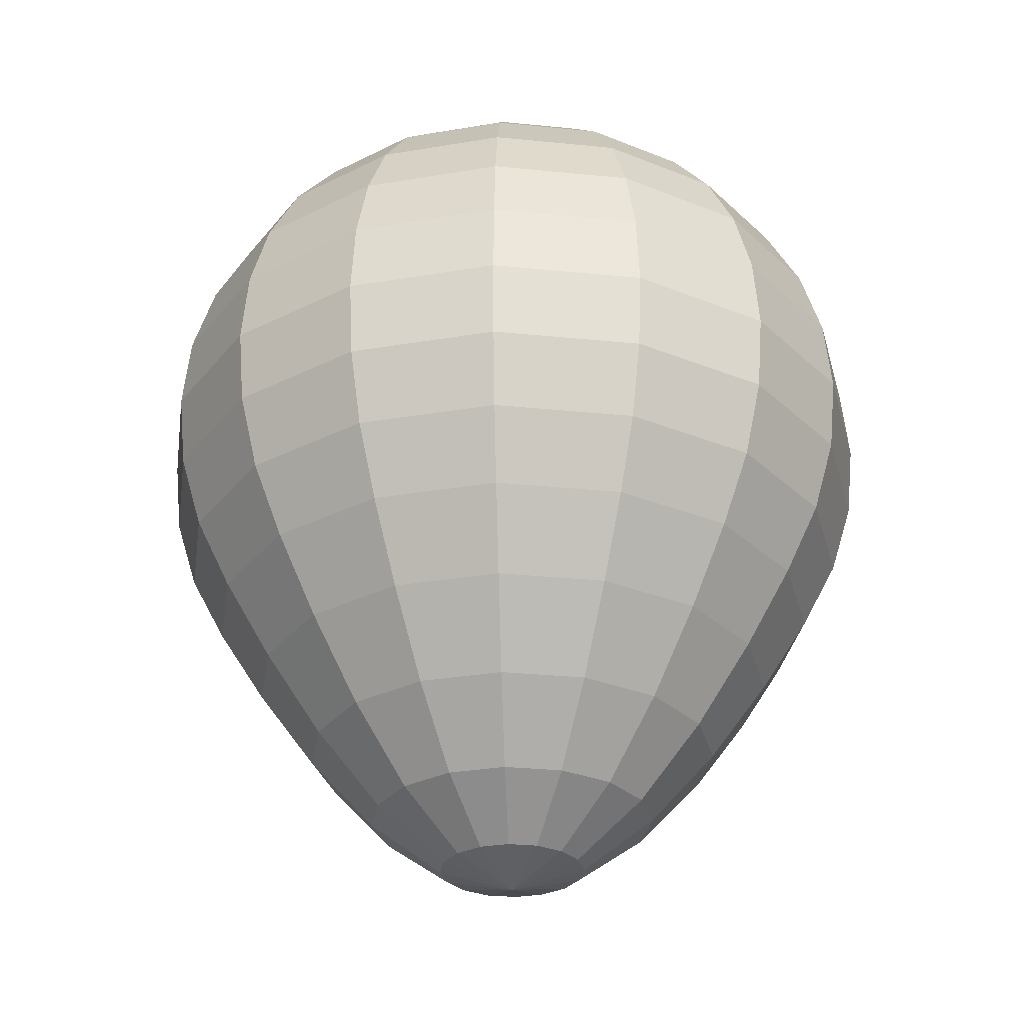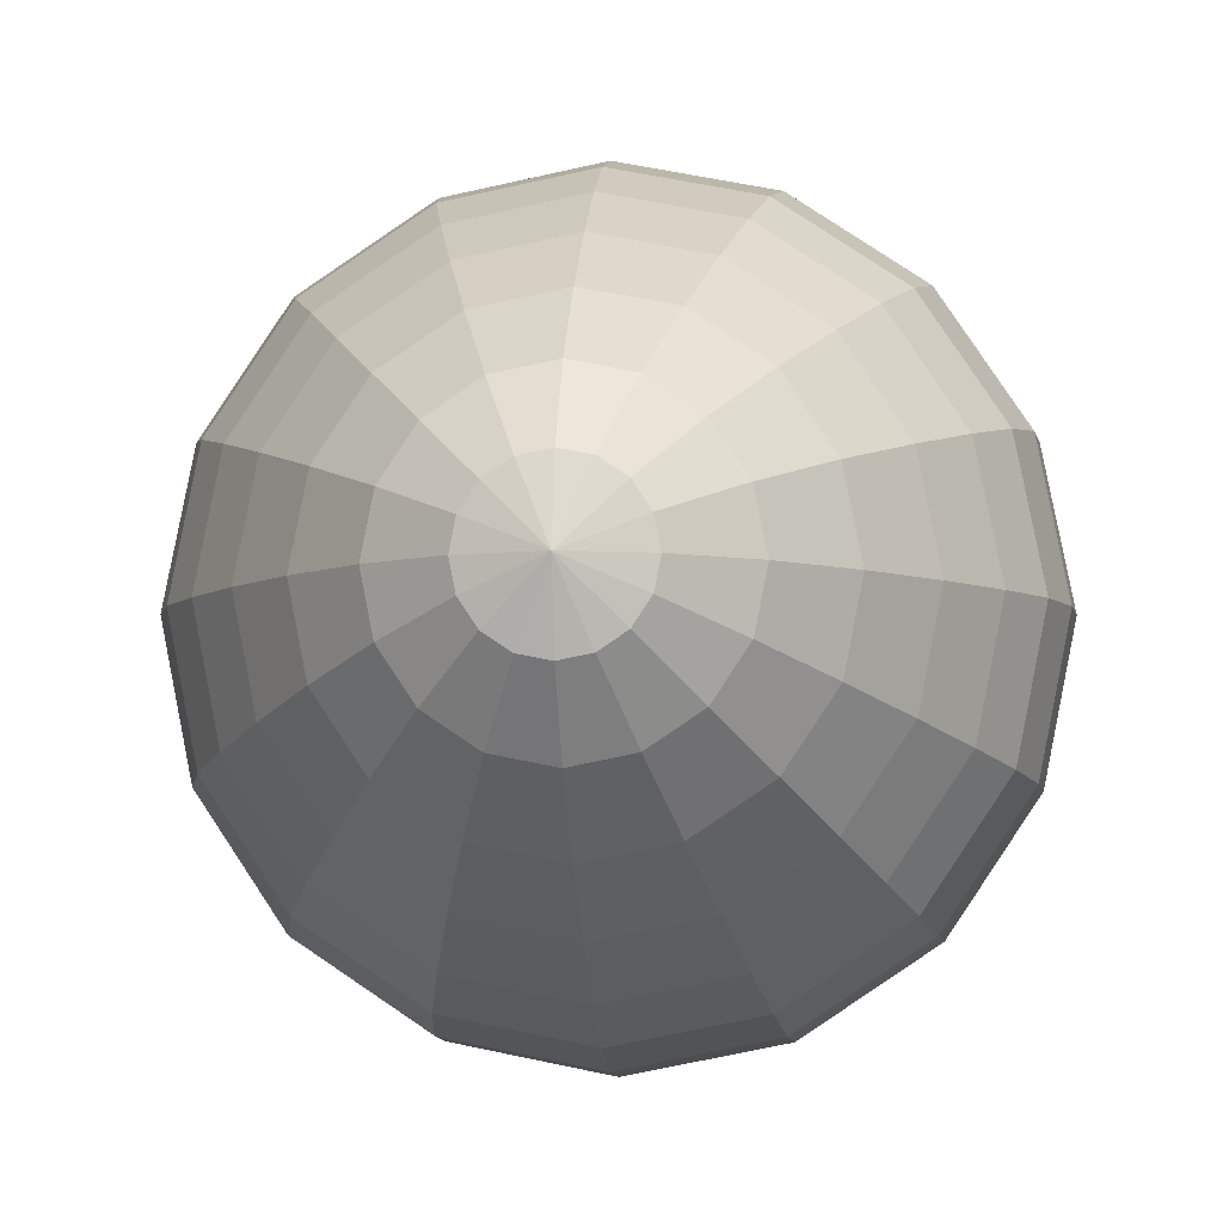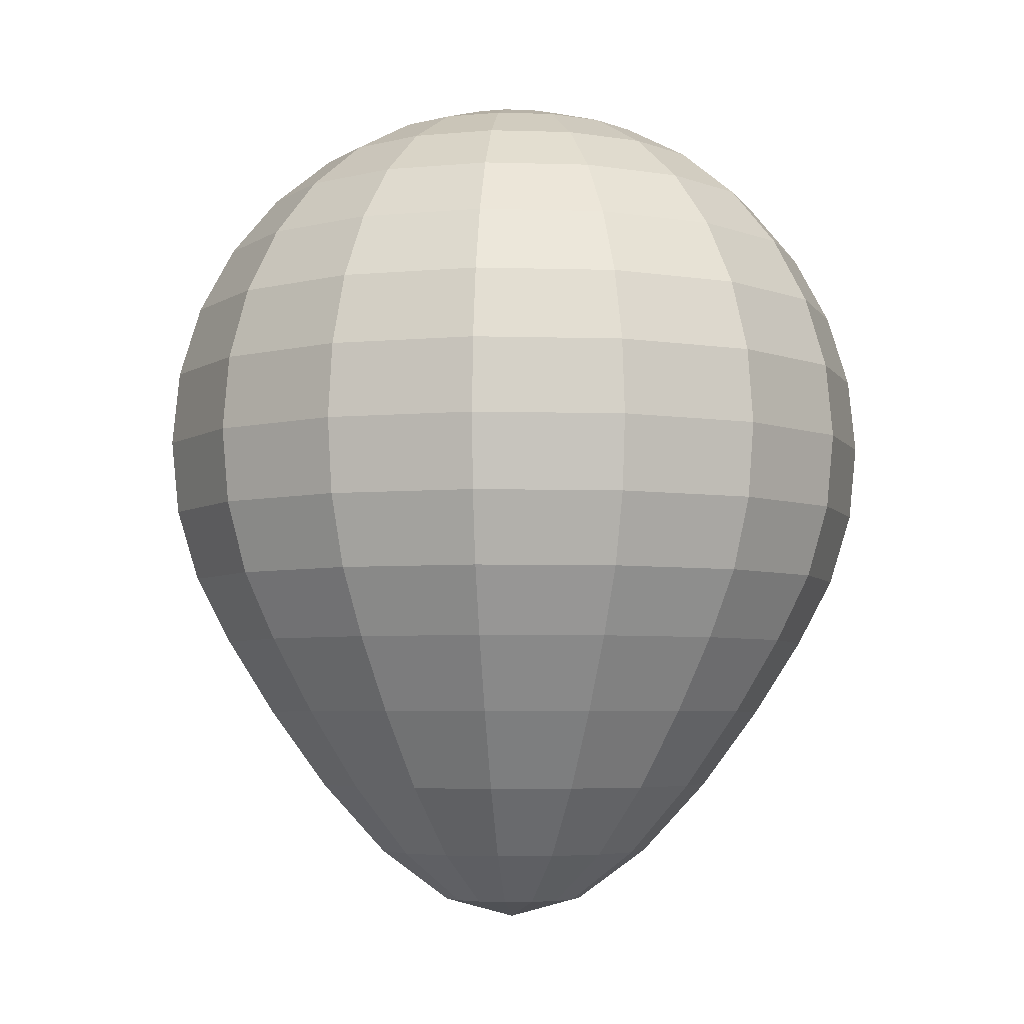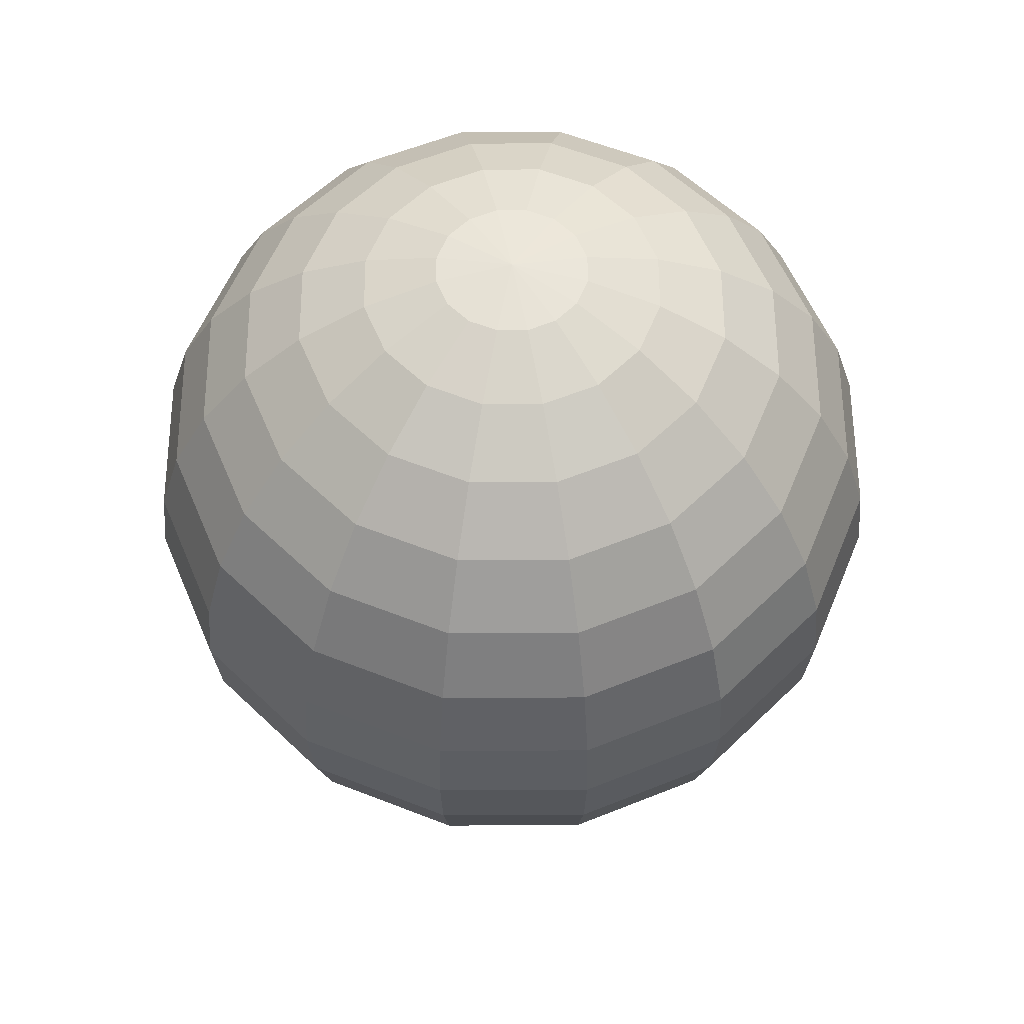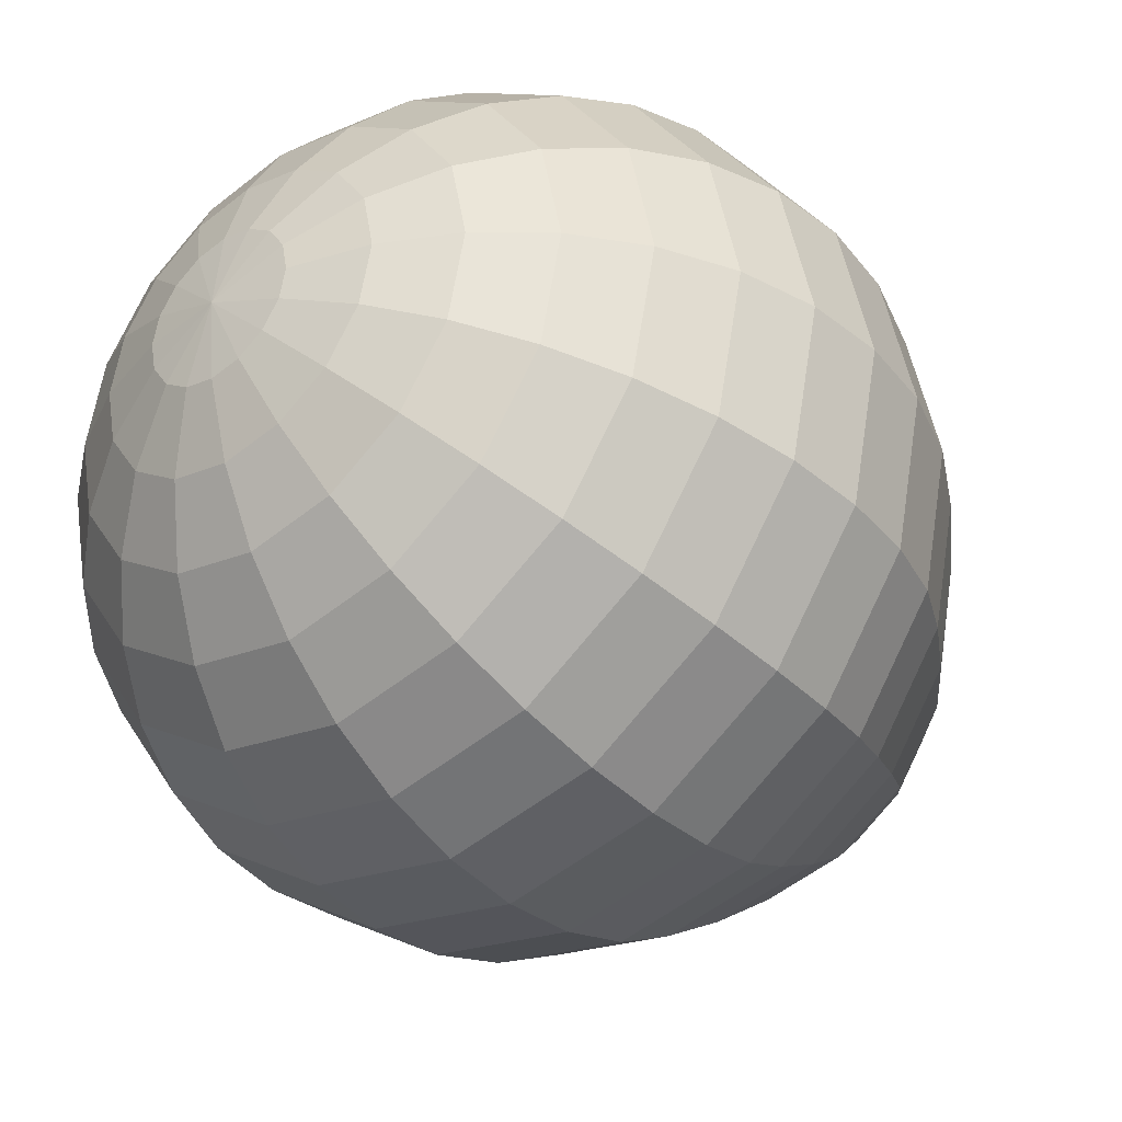
<metadata>
{"format":"obj","ext":"obj","renderer":"f3d","projection":"perspective","resolution":1024,"background":"white","views":[{"elev":-29.7,"azim":-132.2,"up":"+Y"},{"elev":-5.4,"azim":5.3,"up":"+Z"},{"elev":-4.8,"azim":5.8,"up":"+Y"},{"elev":57.8,"azim":-34.0,"up":"+Y"},{"elev":-36.5,"azim":-141.2,"up":"+Z"}]}
</metadata>
<code>
o Sphere
v 0 -1.289 -0.1951
v 0 -0.7549 -0.7071
v 0 -0.5588 -0.8315
v 0 -0.3827 -0.9239
v 0 -0.1951 -0.9808
v 0 -0 -1
v 0 0.1951 -0.9808
v 0 0.3827 -0.9239
v 0 0.5556 -0.8315
v 0 0.7071 -0.7071
v 0 0.8315 -0.5556
v 0 0.9239 -0.3827
v 0 0.9808 -0.1951
v -0.07466 -1.289 -0.1802
v -0.1464 -1.151 -0.3536
v -0.2126 -0.9618 -0.5133
v -0.2706 -0.7549 -0.6533
v -0.3182 -0.5588 -0.7682
v -0.3536 -0.3827 -0.8536
v -0.3753 -0.1951 -0.9061
v -0.3827 -0 -0.9239
v -0.3753 0.1951 -0.9061
v -0.3536 0.3827 -0.8536
v -0.3182 0.5556 -0.7682
v -0.2706 0.7071 -0.6533
v -0.2126 0.8315 -0.5133
v -0.1464 0.9239 -0.3536
v -0.07466 0.9808 -0.1802
v -0.1379 -1.289 -0.1379
v -0.2706 -1.151 -0.2706
v -0.3928 -0.9618 -0.3928
v -0.5 -0.7549 -0.5
v -0.5879 -0.5588 -0.5879
v -0.6533 -0.3827 -0.6533
v -0.6935 -0.1951 -0.6935
v -0.7071 -0 -0.7071
v -0.6935 0.1951 -0.6935
v -0.6533 0.3827 -0.6533
v -0.5879 0.5556 -0.5879
v -0.5 0.7071 -0.5
v -0.3928 0.8315 -0.3928
v -0.2706 0.9239 -0.2706
v -0.1379 0.9808 -0.1379
v -0.1802 -1.289 -0.07466
v -0.3536 -1.151 -0.1464
v -0.5133 -0.9618 -0.2126
v -0.6533 -0.7549 -0.2706
v -0.7682 -0.5588 -0.3182
v -0.8536 -0.3827 -0.3536
v -0.9061 -0.1951 -0.3753
v -0.9239 -0 -0.3827
v -0.9061 0.1951 -0.3753
v -0.8536 0.3827 -0.3536
v -0.7682 0.5556 -0.3182
v -0.6533 0.7071 -0.2706
v -0.5133 0.8315 -0.2126
v -0.3536 0.9239 -0.1464
v -0.1802 0.9808 -0.07466
v -0.1951 -1.289 0
v -0.3827 -1.151 0
v -0.5556 -0.9618 0
v -0.7071 -0.7549 0
v -0.8315 -0.5588 0
v -0.9239 -0.3827 0
v -0.9808 -0.1951 0
v -1 -0 0
v -0.9808 0.1951 0
v -0.9239 0.3827 0
v -0.8315 0.5556 0
v -0.7071 0.7071 0
v -0.5556 0.8315 0
v -0.3827 0.9239 0
v -0.1951 0.9808 0
v -0.1802 -1.289 0.07466
v -0.3536 -1.151 0.1464
v -0.5133 -0.9618 0.2126
v -0.6533 -0.7549 0.2706
v -0.7682 -0.5588 0.3182
v -0.8536 -0.3827 0.3536
v -0.9061 -0.1951 0.3753
v -0.9239 -0 0.3827
v -0.9061 0.1951 0.3753
v -0.8536 0.3827 0.3536
v -0.7682 0.5556 0.3182
v -0.6533 0.7071 0.2706
v -0.5133 0.8315 0.2126
v -0.3536 0.9239 0.1464
v -0.1802 0.9808 0.07466
v -0.1379 -1.289 0.1379
v -0.2706 -1.151 0.2706
v -0.3928 -0.9618 0.3928
v -0.5 -0.7549 0.5
v -0.5879 -0.5588 0.5879
v -0.6533 -0.3827 0.6533
v -0.6935 -0.1951 0.6935
v -0.7071 -0 0.7071
v -0.6935 0.1951 0.6935
v -0.6533 0.3827 0.6533
v -0.5879 0.5556 0.5879
v -0.5 0.7071 0.5
v -0.3928 0.8315 0.3928
v -0.2706 0.9239 0.2706
v -0.1379 0.9808 0.1379
v -0.07466 -1.289 0.1802
v -0.1464 -1.151 0.3536
v -0.2126 -0.9618 0.5133
v -0.2706 -0.7549 0.6533
v -0.3182 -0.5588 0.7682
v -0.3536 -0.3827 0.8536
v -0.3753 -0.1951 0.9061
v -0.3827 -0 0.9239
v -0.3753 0.1951 0.9061
v -0.3536 0.3827 0.8536
v -0.3182 0.5556 0.7682
v -0.2706 0.7071 0.6533
v -0.2126 0.8315 0.5133
v -0.1464 0.9239 0.3536
v -0.07466 0.9808 0.1802
v 0 -1.289 0.1951
v 0 -1.151 0.3827
v 0 -0.9618 0.5556
v 0 -0.7549 0.7071
v 0 -0.5588 0.8315
v 0 -0.3827 0.9239
v 0 -0.1951 0.9808
v 0 -0 1
v 0 0.1951 0.9808
v 0 0.3827 0.9239
v 0 0.5556 0.8315
v 0 0.7071 0.7071
v 0 0.8315 0.5556
v 0 0.9239 0.3827
v 0 0.9808 0.1951
v 0 1 0
v 0.07466 -1.289 0.1802
v 0.1464 -1.151 0.3536
v 0.2126 -0.9618 0.5133
v 0.2706 -0.7549 0.6533
v 0.3182 -0.5588 0.7682
v 0.3536 -0.3827 0.8536
v 0.3753 -0.1951 0.9061
v 0.3827 -0 0.9239
v 0.3753 0.1951 0.9061
v 0.3536 0.3827 0.8536
v 0.3182 0.5556 0.7682
v 0.2706 0.7071 0.6533
v 0.2126 0.8315 0.5133
v 0.1464 0.9239 0.3536
v 0.07466 0.9808 0.1802
v 0.1379 -1.289 0.1379
v 0.2706 -1.151 0.2706
v 0.3928 -0.9618 0.3928
v 0.5 -0.7549 0.5
v 0.5879 -0.5588 0.5879
v 0.6533 -0.3827 0.6533
v 0.6935 -0.1951 0.6935
v 0.7071 -0 0.7071
v 0.6935 0.1951 0.6935
v 0.6533 0.3827 0.6533
v 0.5879 0.5556 0.5879
v 0.5 0.7071 0.5
v 0.3928 0.8315 0.3928
v 0.2706 0.9239 0.2706
v 0.1379 0.9808 0.1379
v 0 -1.343 0
v 0.1802 -1.289 0.07466
v 0.3536 -1.151 0.1464
v 0.5133 -0.9618 0.2126
v 0.6533 -0.7549 0.2706
v 0.7682 -0.5588 0.3182
v 0.8536 -0.3827 0.3536
v 0.9061 -0.1951 0.3753
v 0.9239 -0 0.3827
v 0.9061 0.1951 0.3753
v 0.8536 0.3827 0.3536
v 0.7682 0.5556 0.3182
v 0.6533 0.7071 0.2706
v 0.5133 0.8315 0.2126
v 0.3536 0.9239 0.1464
v 0.1802 0.9808 0.07466
v 0.1951 -1.289 0
v 0.3827 -1.151 0
v 0.5556 -0.9618 0
v 0.7071 -0.7549 0
v 0.8315 -0.5588 -0
v 0.9239 -0.3827 -0
v 0.9808 -0.1951 0
v 1 -0 -0
v 0.9808 0.1951 0
v 0.9239 0.3827 -0
v 0.8315 0.5556 -0
v 0.7071 0.7071 0
v 0.5556 0.8315 0
v 0.3827 0.9239 0
v 0.1951 0.9808 0
v 0.1802 -1.289 -0.07466
v 0.3536 -1.151 -0.1464
v 0.5133 -0.9618 -0.2126
v 0.6533 -0.7549 -0.2706
v 0.7682 -0.5588 -0.3182
v 0.8536 -0.3827 -0.3536
v 0.9061 -0.1951 -0.3753
v 0.9239 -0 -0.3827
v 0.9061 0.1951 -0.3753
v 0.8536 0.3827 -0.3536
v 0.7682 0.5556 -0.3182
v 0.6533 0.7071 -0.2706
v 0.5133 0.8315 -0.2126
v 0.3536 0.9239 -0.1464
v 0.1802 0.9808 -0.07466
v 0.1379 -1.289 -0.1379
v 0.2706 -1.151 -0.2706
v 0.3928 -0.9618 -0.3928
v 0.5 -0.7549 -0.5
v 0.5879 -0.5588 -0.5879
v 0.6533 -0.3827 -0.6533
v 0.6935 -0.1951 -0.6935
v 0.7071 -0 -0.7071
v 0.6935 0.1951 -0.6935
v 0.6533 0.3827 -0.6533
v 0.5879 0.5556 -0.5879
v 0.5 0.7071 -0.5
v 0.3928 0.8315 -0.3928
v 0.2706 0.9239 -0.2706
v 0.1379 0.9808 -0.1379
v 0.07466 -1.289 -0.1802
v 0.1464 -1.151 -0.3536
v 0.2126 -0.9618 -0.5133
v 0.2706 -0.7549 -0.6533
v 0.3182 -0.5588 -0.7682
v 0.3536 -0.3827 -0.8536
v 0.3753 -0.1951 -0.9061
v 0.3827 -0 -0.9239
v 0.3753 0.1951 -0.9061
v 0.3536 0.3827 -0.8536
v 0.3182 0.5556 -0.7682
v 0.2706 0.7071 -0.6533
v 0.2126 0.8315 -0.5133
v 0.1464 0.9239 -0.3536
v 0.07466 0.9808 -0.1802
v -0 -1.151 -0.3827
v -0 -0.9618 -0.5556
f 241 14 15
f 8 22 23
f 242 15 16
f 9 23 24
f 2 16 17
f 10 24 25
f 3 17 18
f 11 25 26
f 4 18 19
f 12 26 27
f 5 19 20
f 13 27 28
f 6 20 21
f 1 165 14
f 134 13 28
f 7 21 22
f 14 165 29
f 134 28 43
f 22 36 37
f 15 29 30
f 23 37 38
f 16 30 31
f 24 38 39
f 17 31 32
f 25 39 40
f 18 32 33
f 26 40 41
f 19 33 34
f 27 41 42
f 20 34 35
f 28 42 43
f 21 35 36
f 33 47 48
f 41 55 56
f 34 48 49
f 42 56 57
f 35 49 50
f 43 57 58
f 36 50 51
f 29 165 44
f 134 43 58
f 37 51 52
f 30 44 45
f 38 52 53
f 31 45 46
f 39 53 54
f 32 46 47
f 40 54 55
f 52 66 67
f 45 59 60
f 53 67 68
f 46 60 61
f 54 68 69
f 47 61 62
f 55 69 70
f 48 62 63
f 56 70 71
f 49 63 64
f 57 71 72
f 50 64 65
f 58 72 73
f 51 65 66
f 44 165 59
f 134 58 73
f 71 85 86
f 64 78 79
f 72 86 87
f 65 79 80
f 73 87 88
f 66 80 81
f 59 165 74
f 134 73 88
f 67 81 82
f 60 74 75
f 68 82 83
f 61 75 76
f 69 83 84
f 62 76 77
f 70 84 85
f 63 77 78
f 75 89 90
f 83 97 98
f 76 90 91
f 84 98 99
f 77 91 92
f 85 99 100
f 78 92 93
f 86 100 101
f 79 93 94
f 87 101 102
f 80 94 95
f 88 102 103
f 81 95 96
f 74 165 89
f 134 88 103
f 82 96 97
f 94 108 109
f 102 116 117
f 95 109 110
f 103 117 118
f 96 110 111
f 89 165 104
f 134 103 118
f 97 111 112
f 90 104 105
f 98 112 113
f 91 105 106
f 99 113 114
f 92 106 107
f 100 114 115
f 93 107 108
f 101 115 116
f 113 127 128
f 106 120 121
f 114 128 129
f 107 121 122
f 115 129 130
f 108 122 123
f 116 130 131
f 109 123 124
f 117 131 132
f 110 124 125
f 118 132 133
f 111 125 126
f 104 165 119
f 134 118 133
f 112 126 127
f 105 119 120
f 132 147 148
f 125 140 141
f 133 148 149
f 126 141 142
f 119 165 135
f 134 133 149
f 127 142 143
f 120 135 136
f 128 143 144
f 121 136 137
f 129 144 145
f 122 137 138
f 130 145 146
f 123 138 139
f 131 146 147
f 124 139 140
f 145 159 160
f 138 152 153
f 146 160 161
f 139 153 154
f 147 161 162
f 140 154 155
f 148 162 163
f 141 155 156
f 149 163 164
f 142 156 157
f 135 165 150
f 134 149 164
f 143 157 158
f 136 150 151
f 144 158 159
f 137 151 152
f 164 179 180
f 157 172 173
f 150 165 166
f 134 164 180
f 158 173 174
f 151 166 167
f 159 174 175
f 152 167 168
f 160 175 176
f 153 168 169
f 161 176 177
f 154 169 170
f 162 177 178
f 155 170 171
f 163 178 179
f 156 171 172
f 169 183 184
f 177 191 192
f 170 184 185
f 178 192 193
f 171 185 186
f 179 193 194
f 172 186 187
f 180 194 195
f 173 187 188
f 166 165 181
f 134 180 195
f 174 188 189
f 167 181 182
f 175 189 190
f 168 182 183
f 176 190 191
f 188 202 203
f 181 165 196
f 134 195 210
f 189 203 204
f 182 196 197
f 190 204 205
f 183 197 198
f 191 205 206
f 184 198 199
f 192 206 207
f 185 199 200
f 193 207 208
f 186 200 201
f 194 208 209
f 187 201 202
f 195 209 210
f 207 221 222
f 200 214 215
f 208 222 223
f 201 215 216
f 209 223 224
f 202 216 217
f 210 224 225
f 203 217 218
f 196 165 211
f 134 210 225
f 204 218 219
f 197 211 212
f 205 219 220
f 198 212 213
f 206 220 221
f 199 213 214
f 211 165 226
f 134 225 240
f 219 233 234
f 212 226 227
f 220 234 235
f 213 227 228
f 221 235 236
f 214 228 229
f 222 236 237
f 215 229 230
f 223 237 238
f 216 230 231
f 224 238 239
f 217 231 232
f 225 239 240
f 218 232 233
f 230 2 3
f 238 10 11
f 231 3 4
f 239 11 12
f 232 4 5
f 240 12 13
f 233 5 6
f 226 165 1
f 134 240 13
f 234 6 7
f 227 1 241
f 235 7 8
f 228 241 242
f 236 8 9
f 229 242 2
f 237 9 10
f 241 1 14
f 8 7 22
f 242 241 15
f 9 8 23
f 2 242 16
f 10 9 24
f 3 2 17
f 11 10 25
f 4 3 18
f 12 11 26
f 5 4 19
f 13 12 27
f 6 5 20
f 7 6 21
f 22 21 36
f 15 14 29
f 23 22 37
f 16 15 30
f 24 23 38
f 17 16 31
f 25 24 39
f 18 17 32
f 26 25 40
f 19 18 33
f 27 26 41
f 20 19 34
f 28 27 42
f 21 20 35
f 33 32 47
f 41 40 55
f 34 33 48
f 42 41 56
f 35 34 49
f 43 42 57
f 36 35 50
f 37 36 51
f 30 29 44
f 38 37 52
f 31 30 45
f 39 38 53
f 32 31 46
f 40 39 54
f 52 51 66
f 45 44 59
f 53 52 67
f 46 45 60
f 54 53 68
f 47 46 61
f 55 54 69
f 48 47 62
f 56 55 70
f 49 48 63
f 57 56 71
f 50 49 64
f 58 57 72
f 51 50 65
f 71 70 85
f 64 63 78
f 72 71 86
f 65 64 79
f 73 72 87
f 66 65 80
f 67 66 81
f 60 59 74
f 68 67 82
f 61 60 75
f 69 68 83
f 62 61 76
f 70 69 84
f 63 62 77
f 75 74 89
f 83 82 97
f 76 75 90
f 84 83 98
f 77 76 91
f 85 84 99
f 78 77 92
f 86 85 100
f 79 78 93
f 87 86 101
f 80 79 94
f 88 87 102
f 81 80 95
f 82 81 96
f 94 93 108
f 102 101 116
f 95 94 109
f 103 102 117
f 96 95 110
f 97 96 111
f 90 89 104
f 98 97 112
f 91 90 105
f 99 98 113
f 92 91 106
f 100 99 114
f 93 92 107
f 101 100 115
f 113 112 127
f 106 105 120
f 114 113 128
f 107 106 121
f 115 114 129
f 108 107 122
f 116 115 130
f 109 108 123
f 117 116 131
f 110 109 124
f 118 117 132
f 111 110 125
f 112 111 126
f 105 104 119
f 132 131 147
f 125 124 140
f 133 132 148
f 126 125 141
f 127 126 142
f 120 119 135
f 128 127 143
f 121 120 136
f 129 128 144
f 122 121 137
f 130 129 145
f 123 122 138
f 131 130 146
f 124 123 139
f 145 144 159
f 138 137 152
f 146 145 160
f 139 138 153
f 147 146 161
f 140 139 154
f 148 147 162
f 141 140 155
f 149 148 163
f 142 141 156
f 143 142 157
f 136 135 150
f 144 143 158
f 137 136 151
f 164 163 179
f 157 156 172
f 158 157 173
f 151 150 166
f 159 158 174
f 152 151 167
f 160 159 175
f 153 152 168
f 161 160 176
f 154 153 169
f 162 161 177
f 155 154 170
f 163 162 178
f 156 155 171
f 169 168 183
f 177 176 191
f 170 169 184
f 178 177 192
f 171 170 185
f 179 178 193
f 172 171 186
f 180 179 194
f 173 172 187
f 174 173 188
f 167 166 181
f 175 174 189
f 168 167 182
f 176 175 190
f 188 187 202
f 189 188 203
f 182 181 196
f 190 189 204
f 183 182 197
f 191 190 205
f 184 183 198
f 192 191 206
f 185 184 199
f 193 192 207
f 186 185 200
f 194 193 208
f 187 186 201
f 195 194 209
f 207 206 221
f 200 199 214
f 208 207 222
f 201 200 215
f 209 208 223
f 202 201 216
f 210 209 224
f 203 202 217
f 204 203 218
f 197 196 211
f 205 204 219
f 198 197 212
f 206 205 220
f 199 198 213
f 219 218 233
f 212 211 226
f 220 219 234
f 213 212 227
f 221 220 235
f 214 213 228
f 222 221 236
f 215 214 229
f 223 222 237
f 216 215 230
f 224 223 238
f 217 216 231
f 225 224 239
f 218 217 232
f 230 229 2
f 238 237 10
f 231 230 3
f 239 238 11
f 232 231 4
f 240 239 12
f 233 232 5
f 234 233 6
f 227 226 1
f 235 234 7
f 228 227 241
f 236 235 8
f 229 228 242
f 237 236 9

</code>
